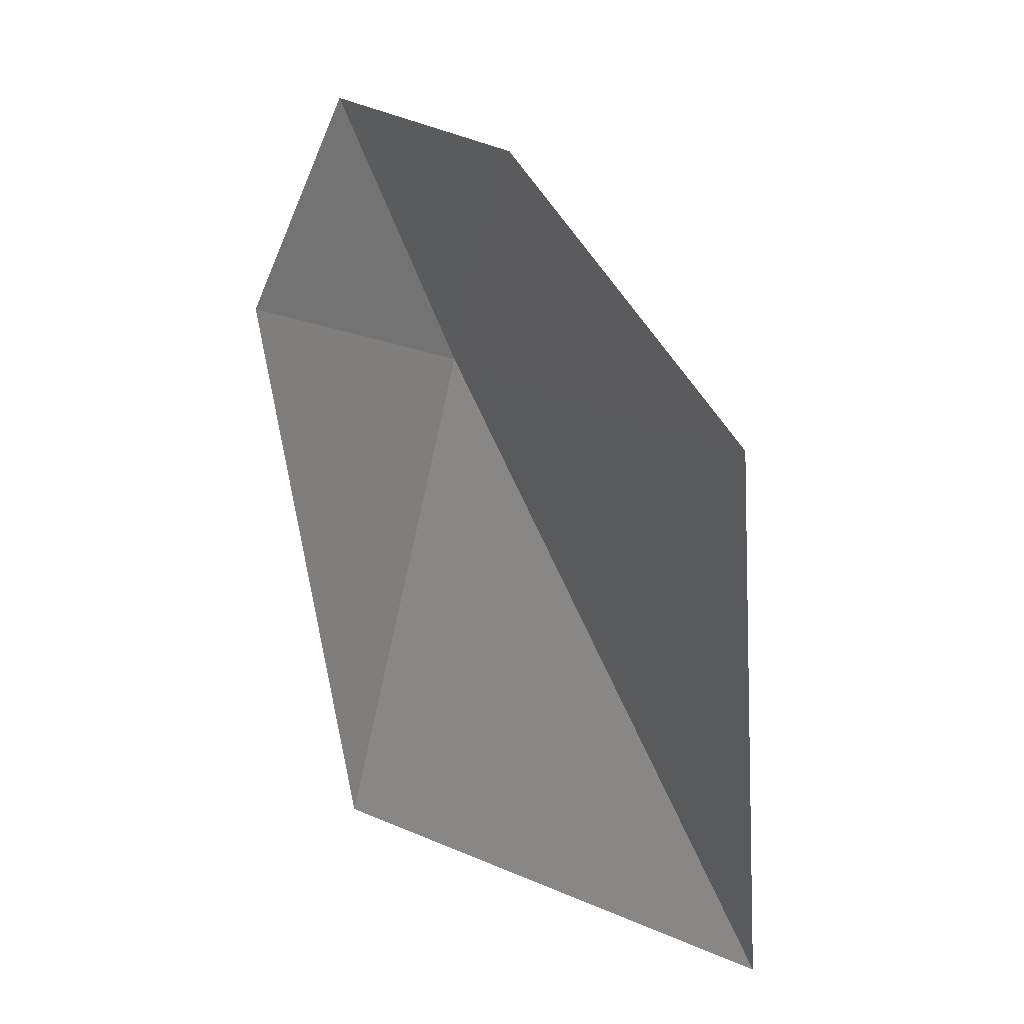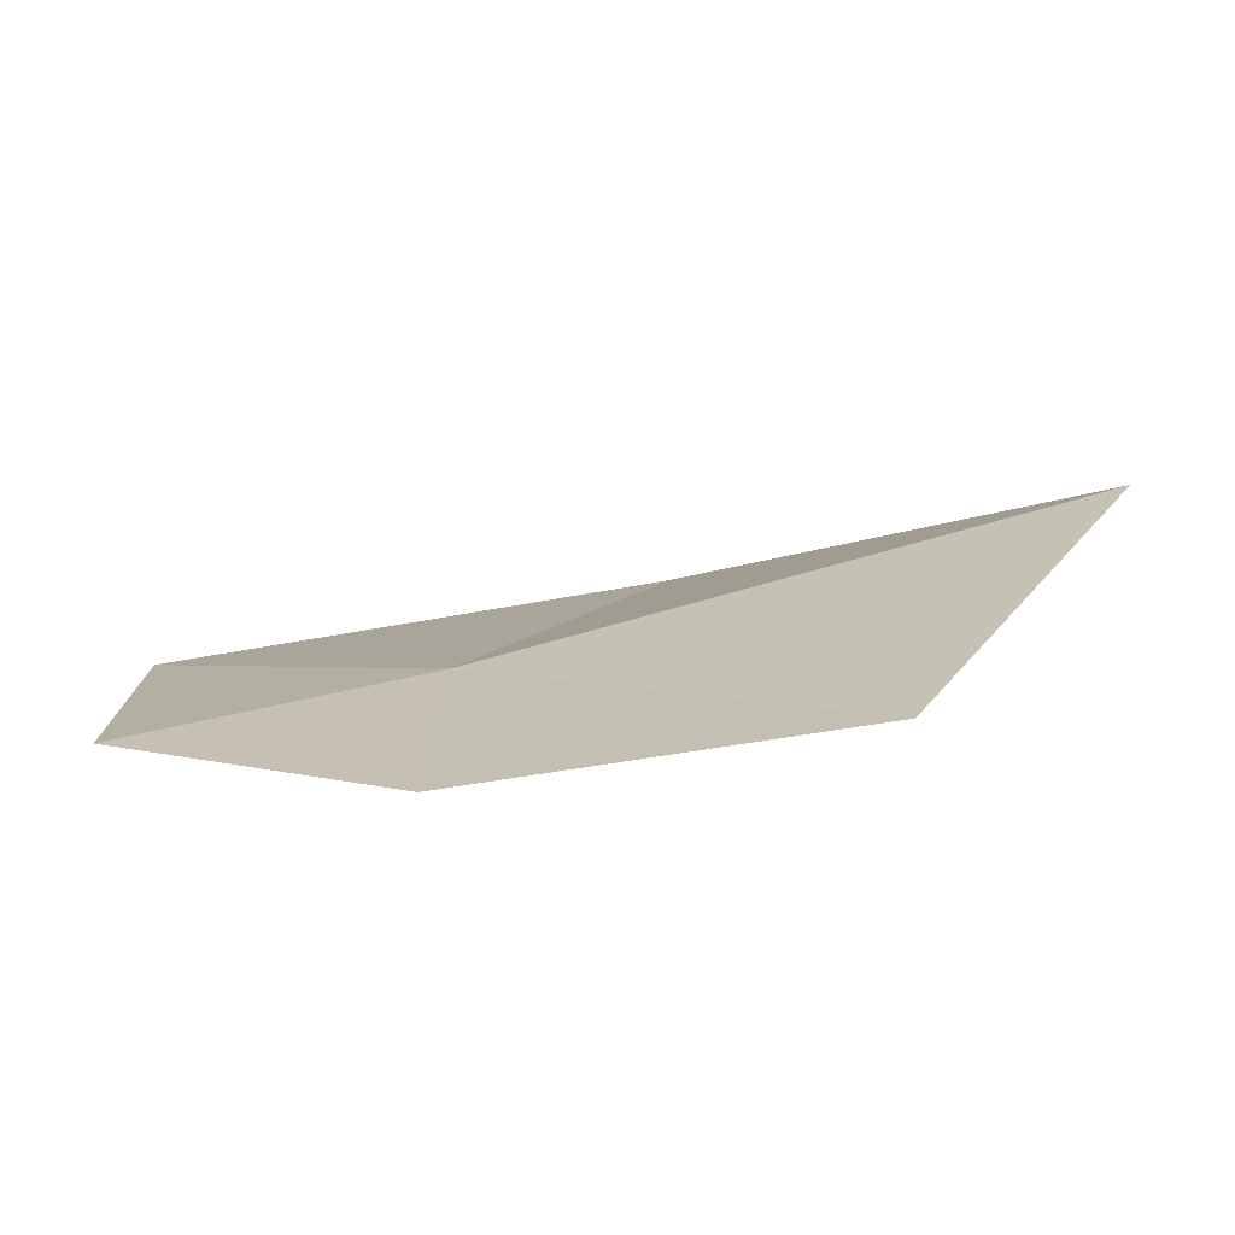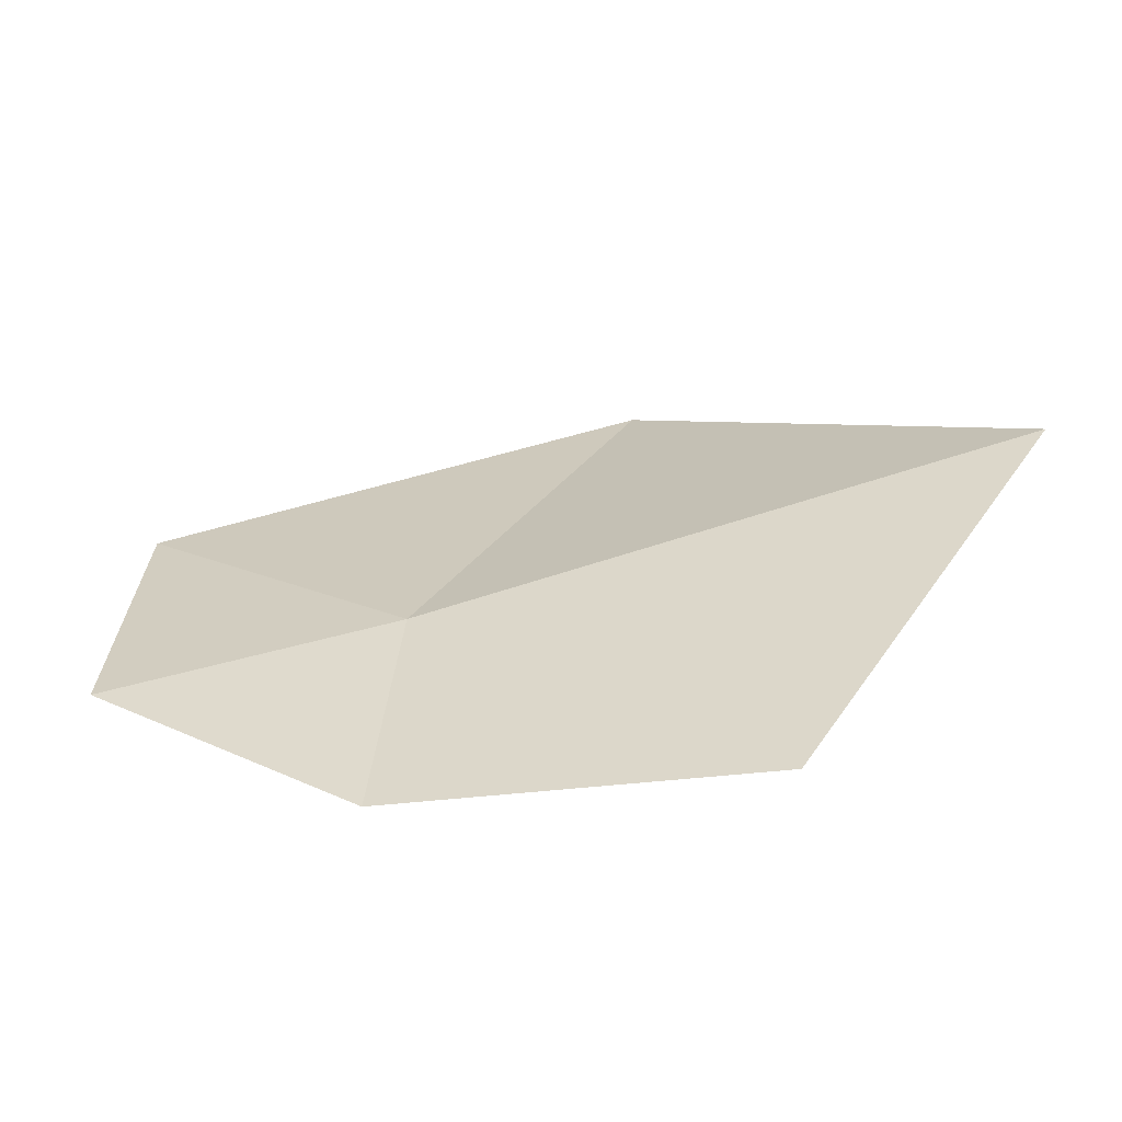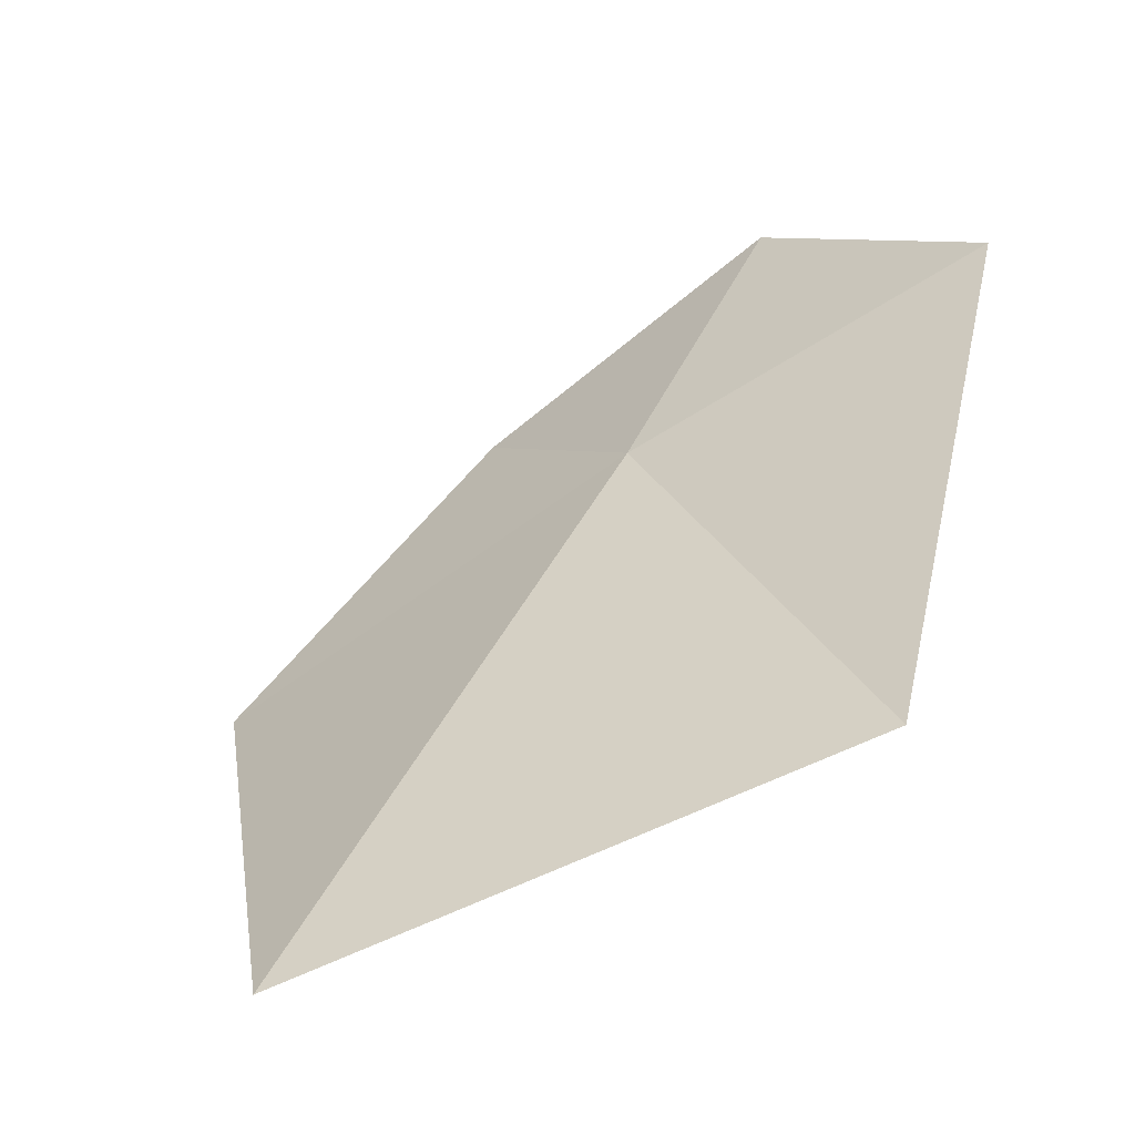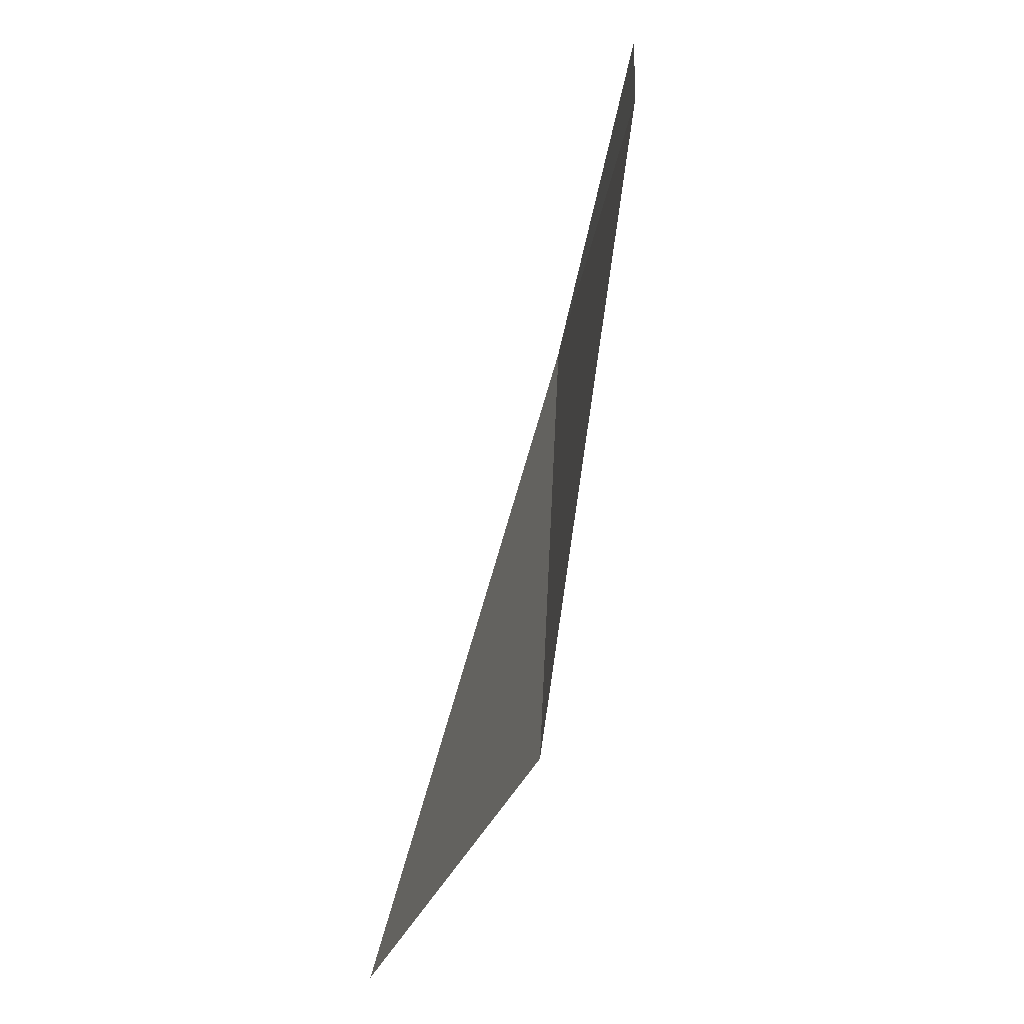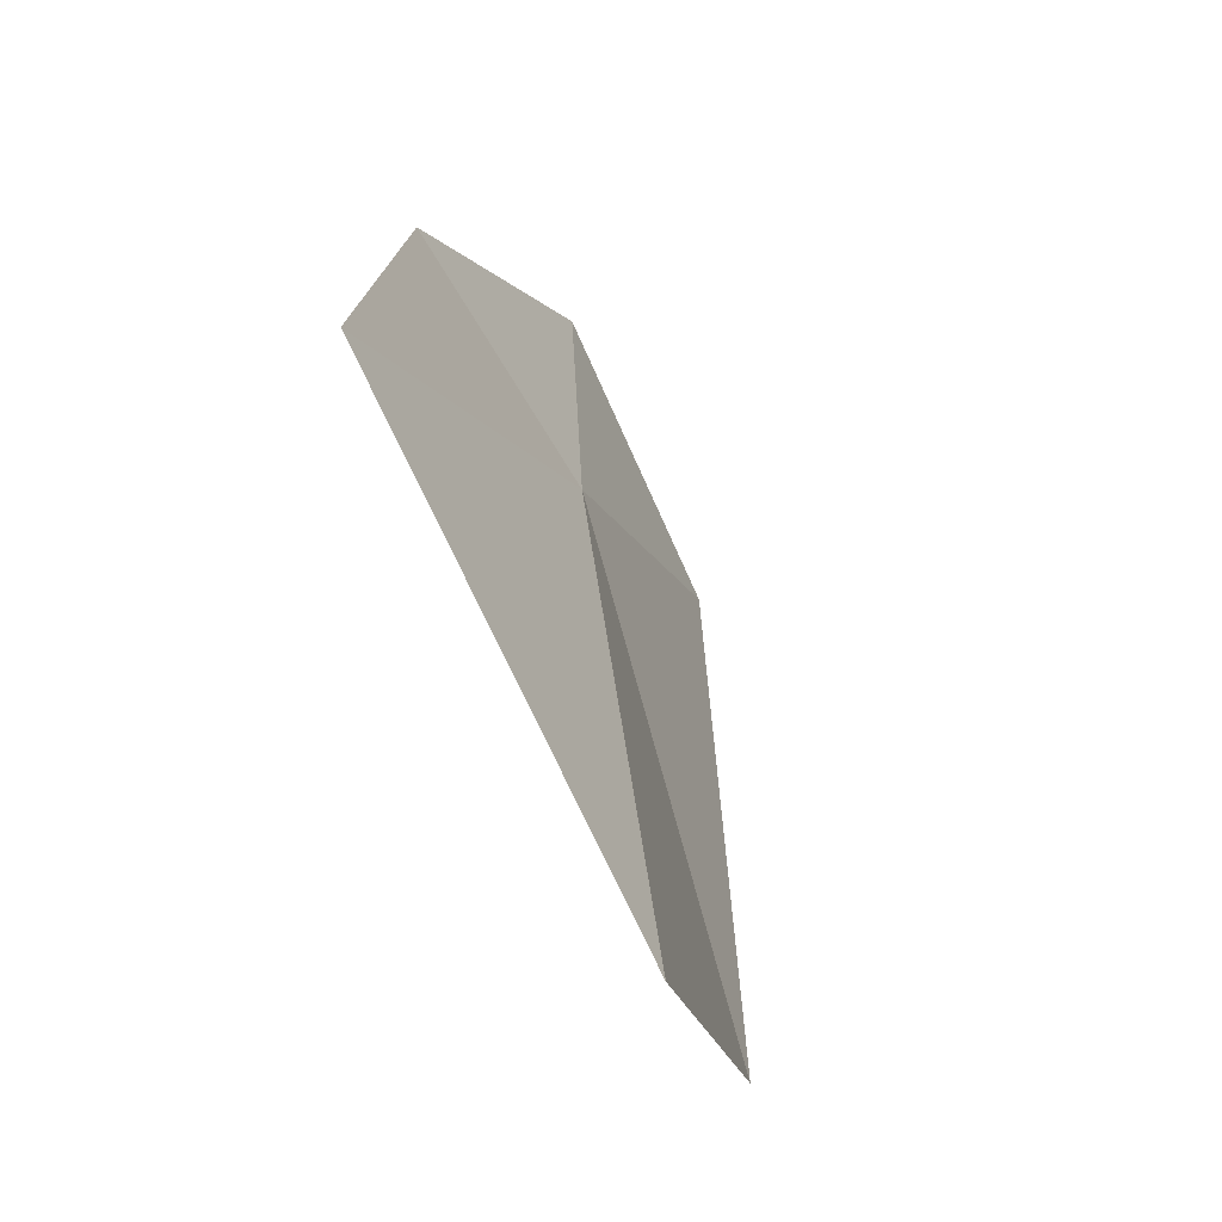
<metadata>
{"format":"obj","ext":"obj","renderer":"f3d","projection":"perspective","resolution":1024,"background":"white","views":[{"elev":-4.5,"azim":53.8,"up":"+Z"},{"elev":3.3,"azim":52.8,"up":"+Y"},{"elev":20.5,"azim":56.6,"up":"+Y"},{"elev":-40.4,"azim":-149.6,"up":"+Z"},{"elev":-16.3,"azim":-97.0,"up":"+Z"},{"elev":-30.5,"azim":110.0,"up":"+Z"}]}
</metadata>
<code>
v 0.1037 -0.4133 -0.3602
v 0.03559 -0.416 -0.3421
v 0.08066 -0.4241 -0.3083
v 0.1866 -0.4164 -0.3843
v 0.1402 -0.4275 -0.3303
v 0.1511 -0.3838 -0.4686
v 0.05394 -0.4029 -0.4443
f 1 3 2
f 1 4 5
f 1 6 4
f 1 7 6
f 1 2 7
f 1 5 3

</code>
